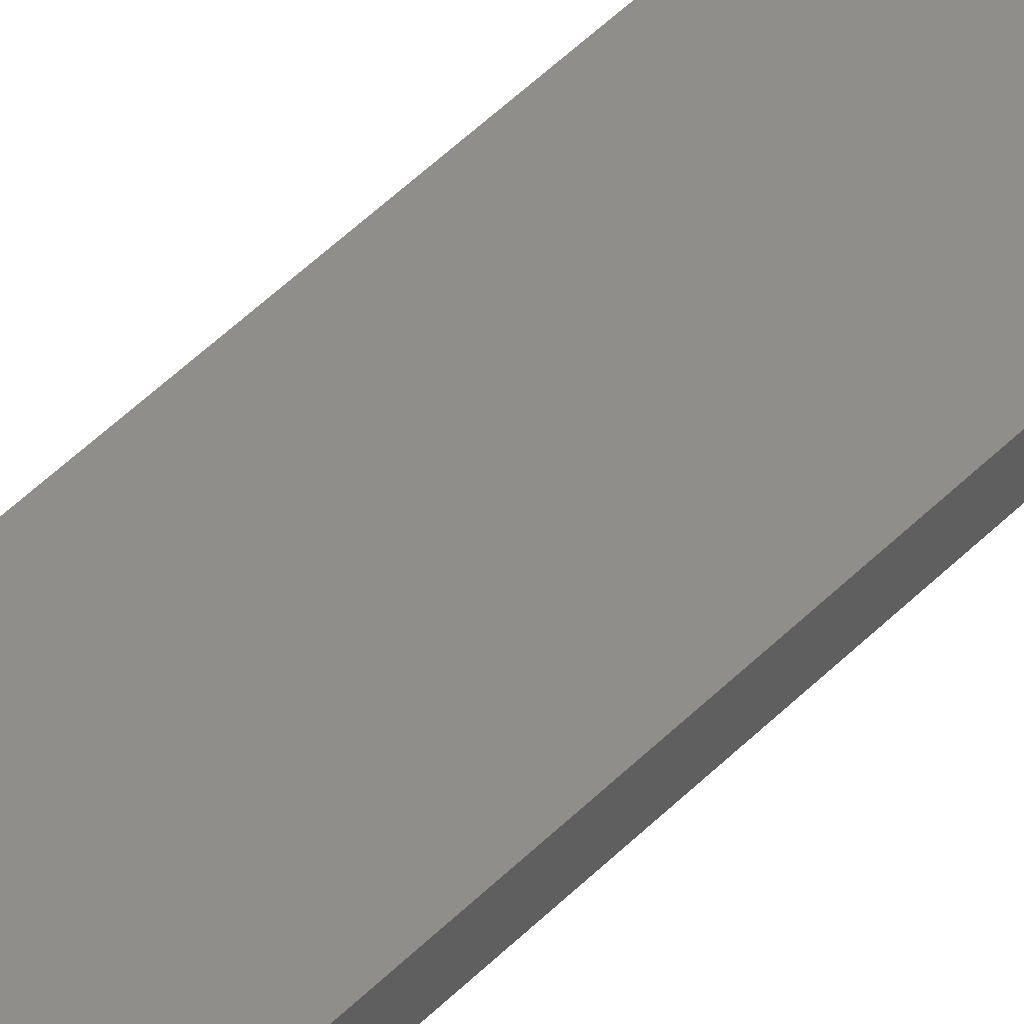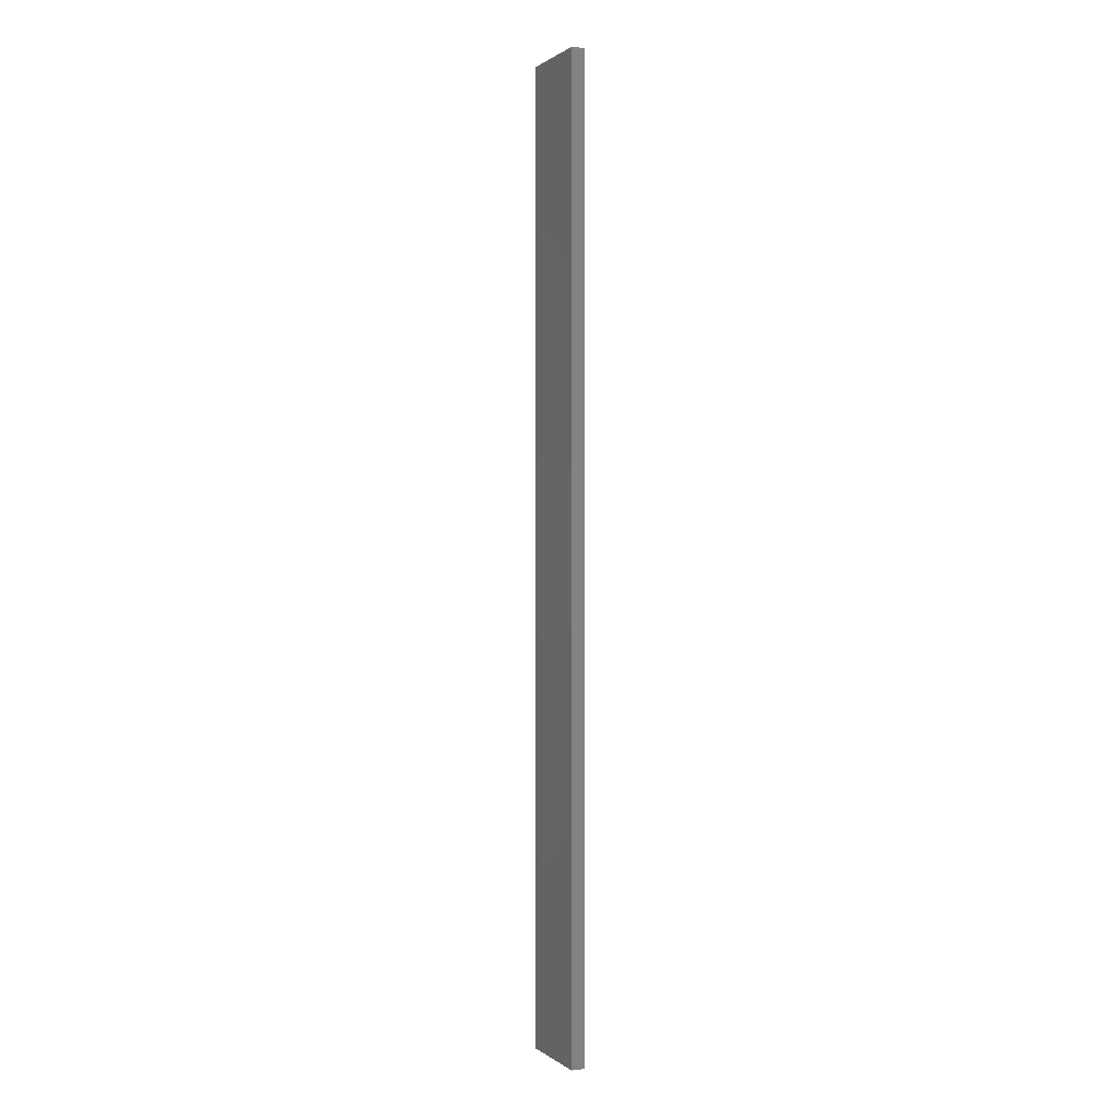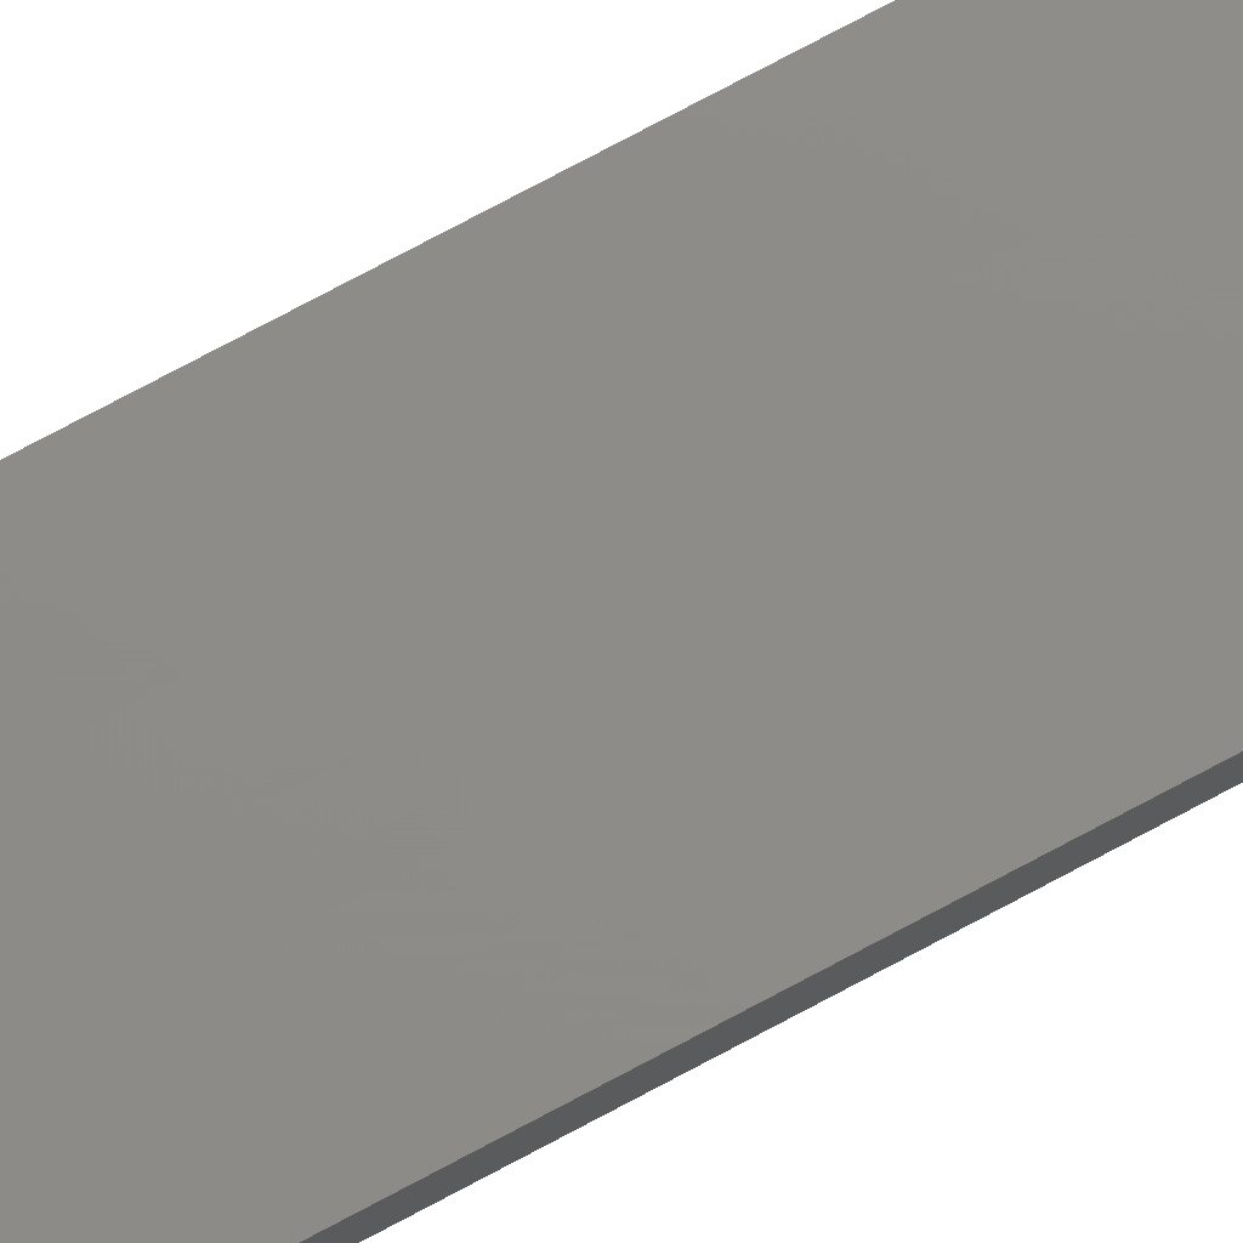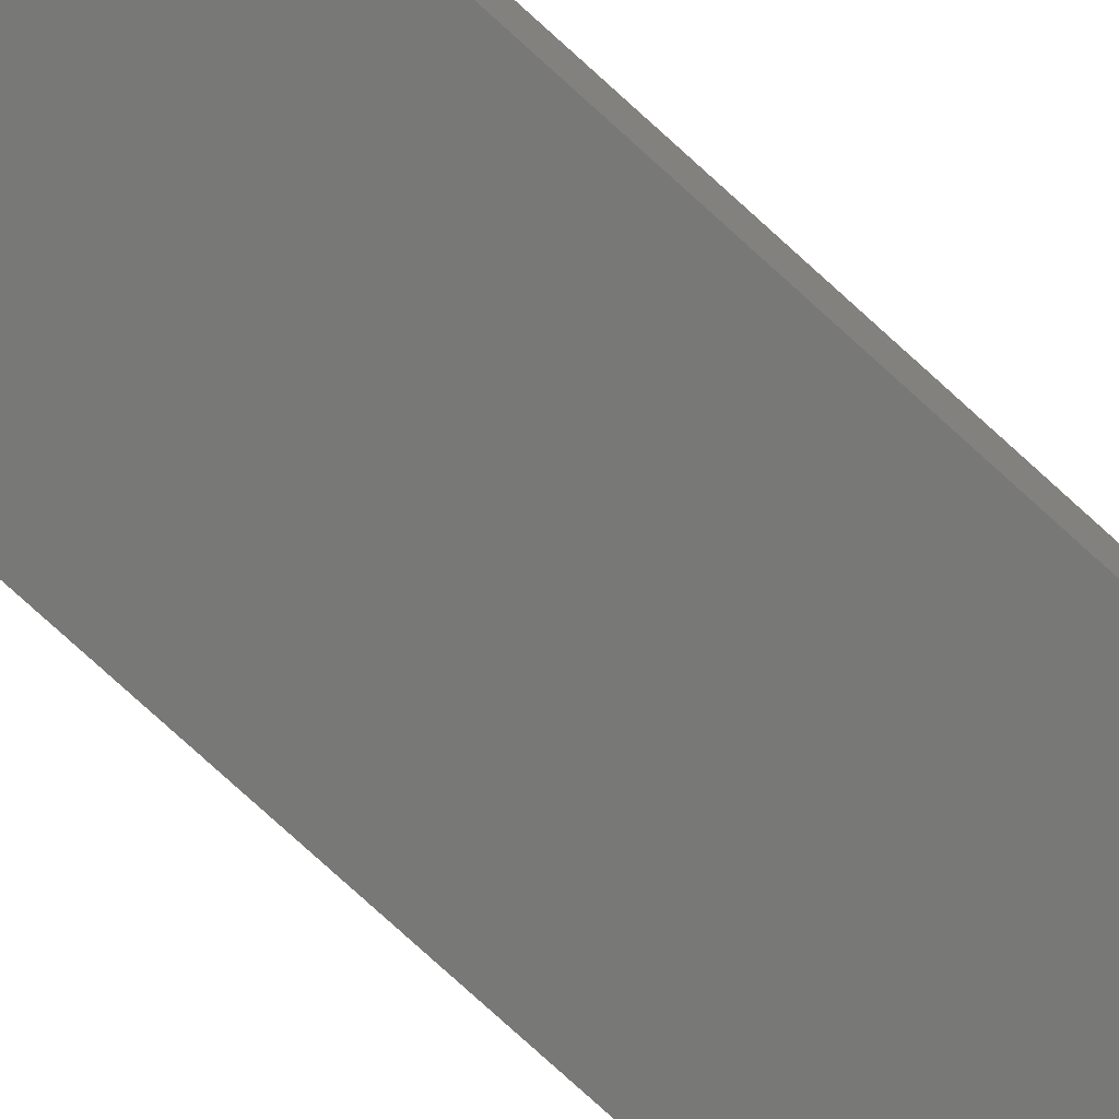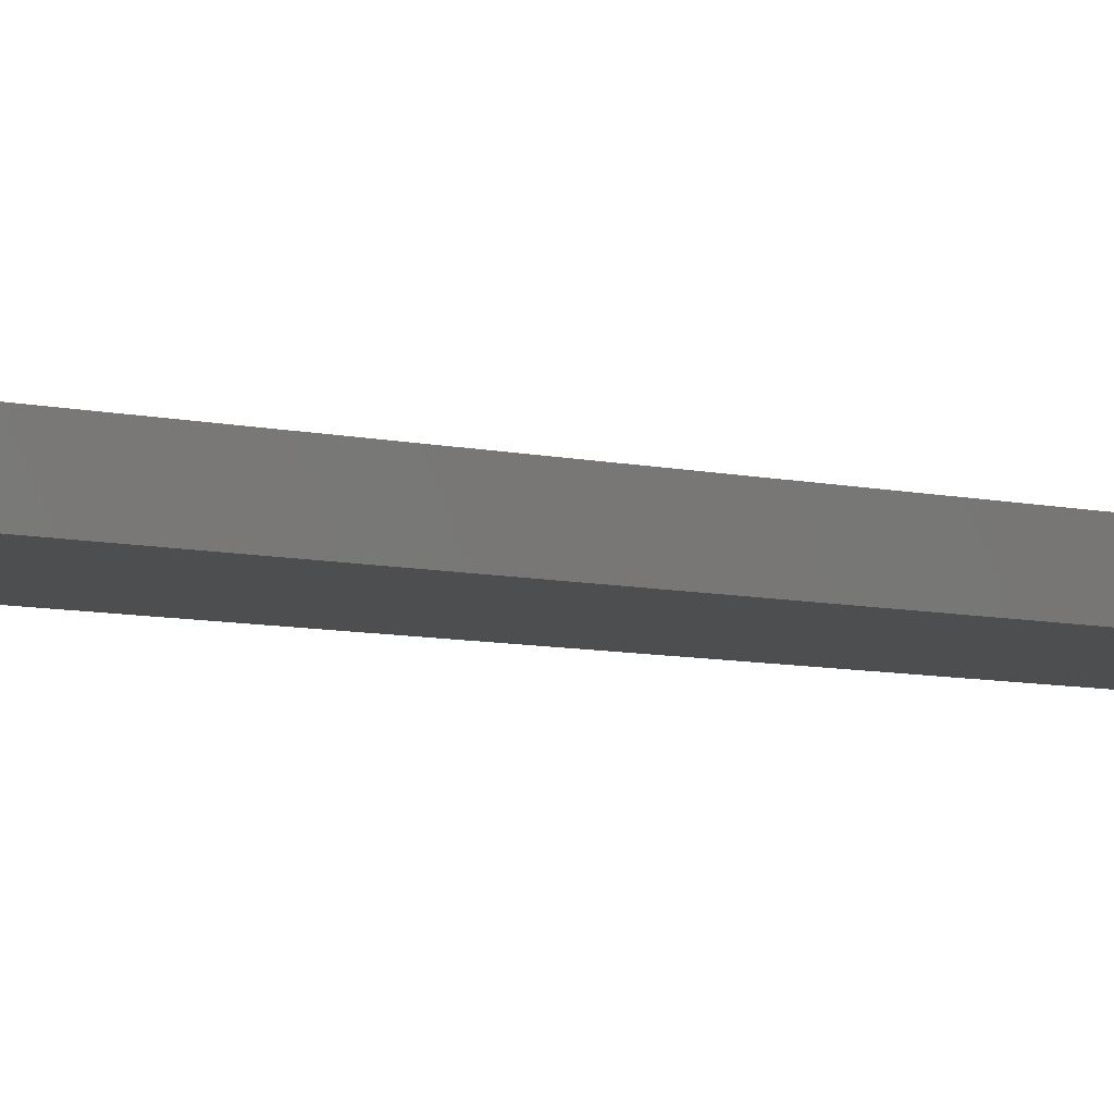
<metadata>
{"format":"stl","ext":"stl","renderer":"f3d","projection":"perspective","resolution":1024,"background":"white","views":[{"elev":45.3,"azim":40.3,"up":"+Y"},{"elev":0.6,"azim":-113.7,"up":"+Z"},{"elev":74.8,"azim":-118.2,"up":"+Y"},{"elev":-70.6,"azim":-133.3,"up":"+Y"},{"elev":-2.5,"azim":-153.4,"up":"+Y"}]}
</metadata>
<code>
# stl→obj: 16 verts, 28 faces
v -0.1612 -4.35 392.6
v -0.05289 -4.35 392.6
v -0.05289 -4.35 396.2
v -0.1612 -4.35 396.2
v -0.2696 -4.351 392.6
v -0.2696 -4.351 396.2
v -0.3779 -4.351 392.6
v -0.3779 -4.351 396.2
v -0.3779 -4.301 392.6
v -0.3779 -4.301 396.2
v -0.05309 -4.3 396.2
v -0.1614 -4.3 392.6
v -0.1614 -4.3 396.2
v -0.05309 -4.3 392.6
v -0.2696 -4.301 392.6
v -0.2696 -4.301 396.2
f 1 2 3
f 1 3 4
f 5 4 6
f 5 1 4
f 7 6 8
f 7 5 6
f 9 7 8
f 9 8 10
f 11 12 13
f 14 12 11
f 13 15 16
f 12 15 13
f 16 9 10
f 15 9 16
f 2 14 11
f 2 11 3
f 9 15 7
f 15 5 7
f 15 12 5
f 12 1 5
f 12 14 1
f 14 2 1
f 16 10 8
f 6 16 8
f 13 16 6
f 4 13 6
f 3 11 13
f 3 13 4

</code>
